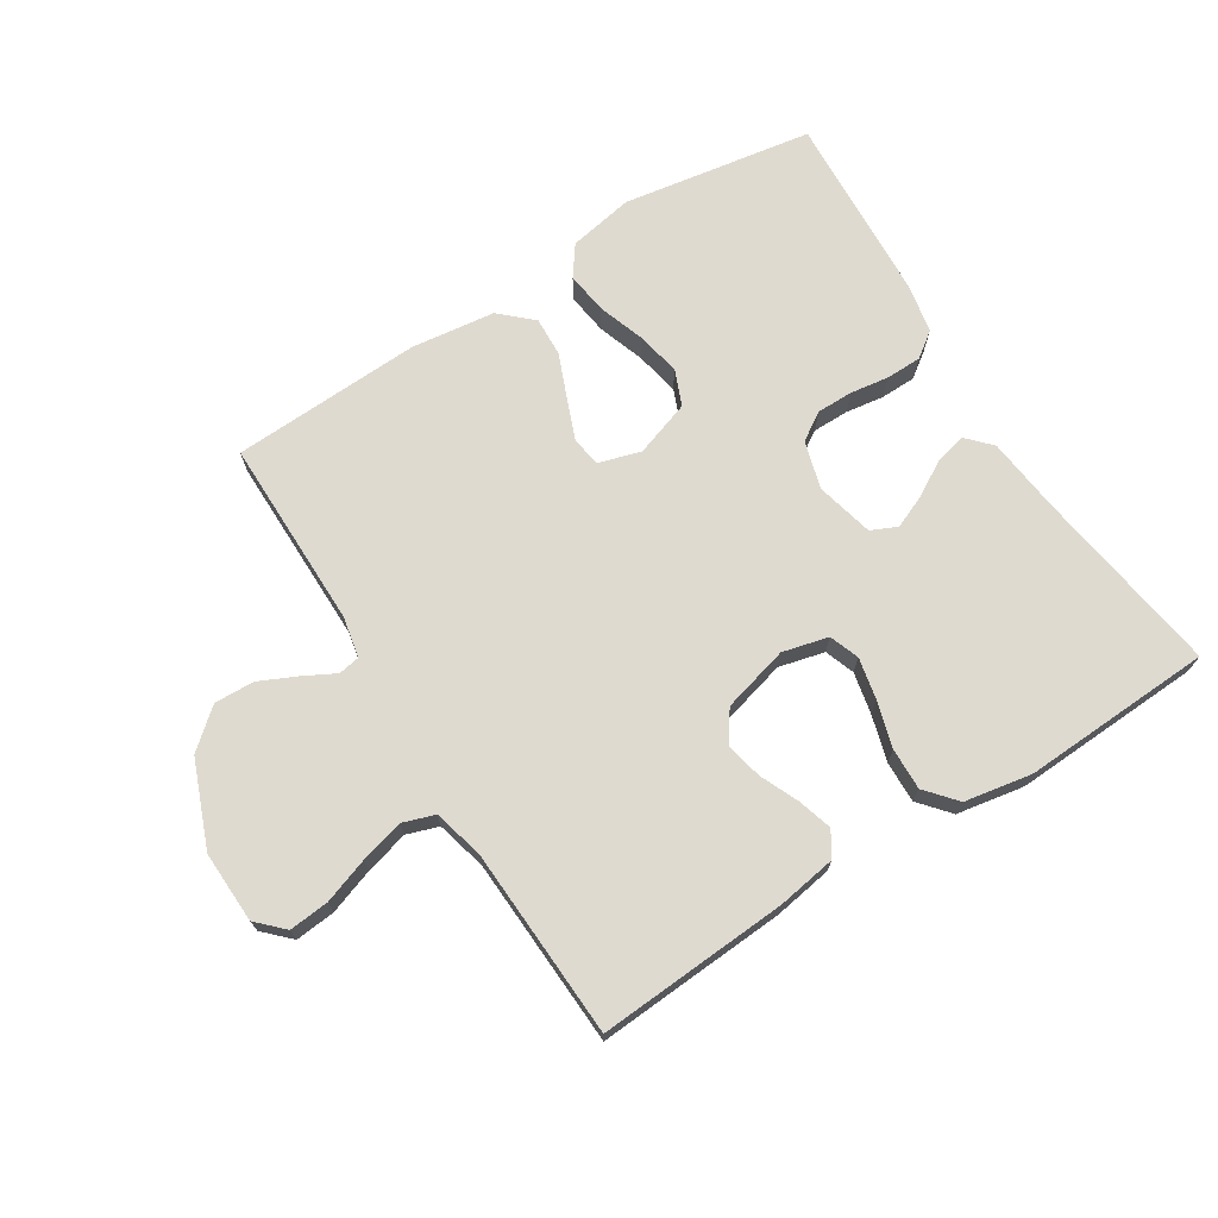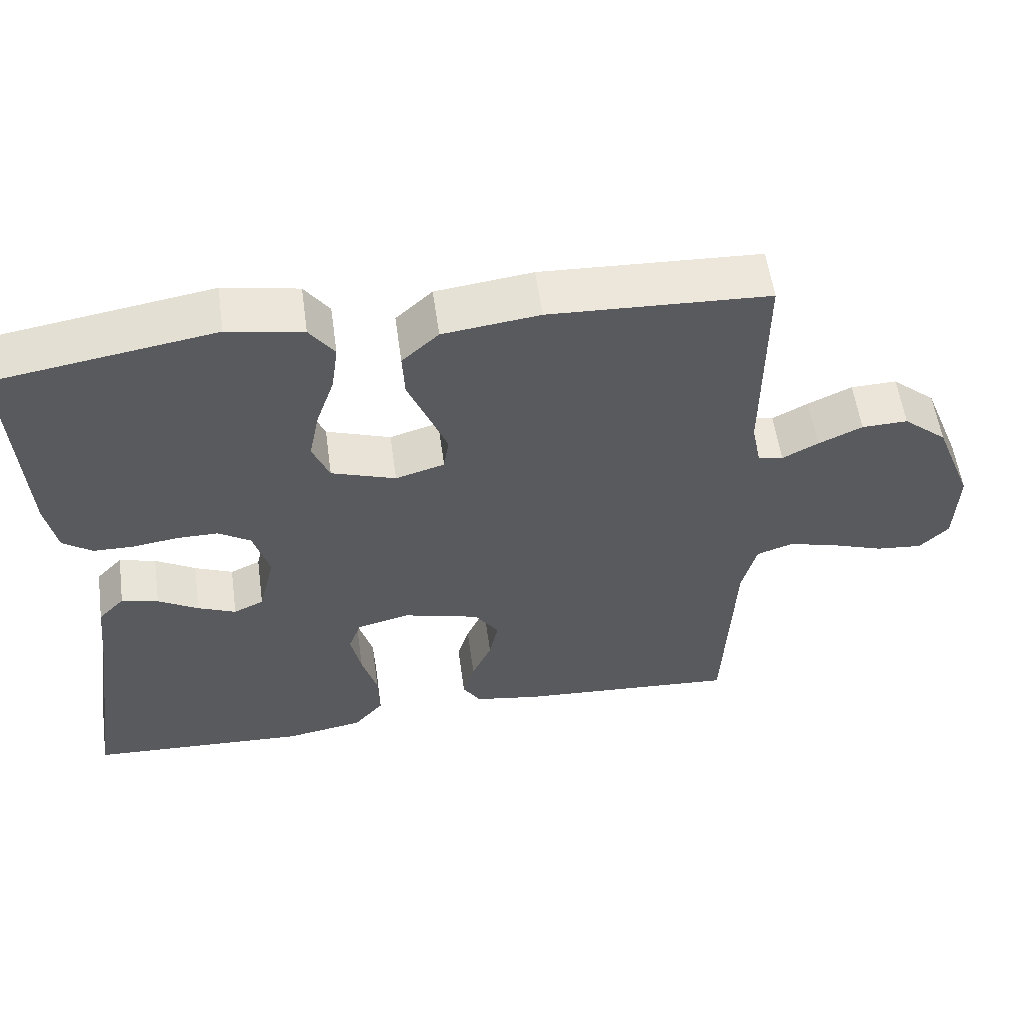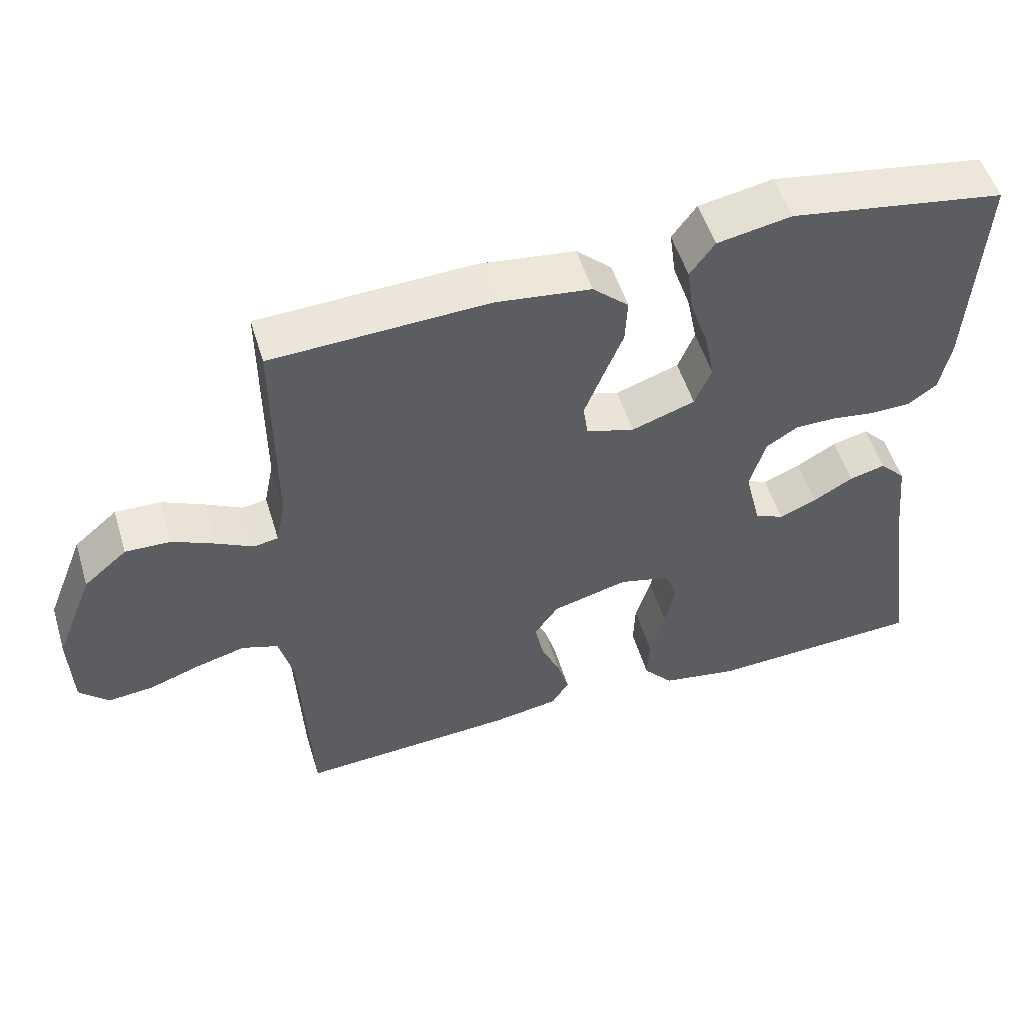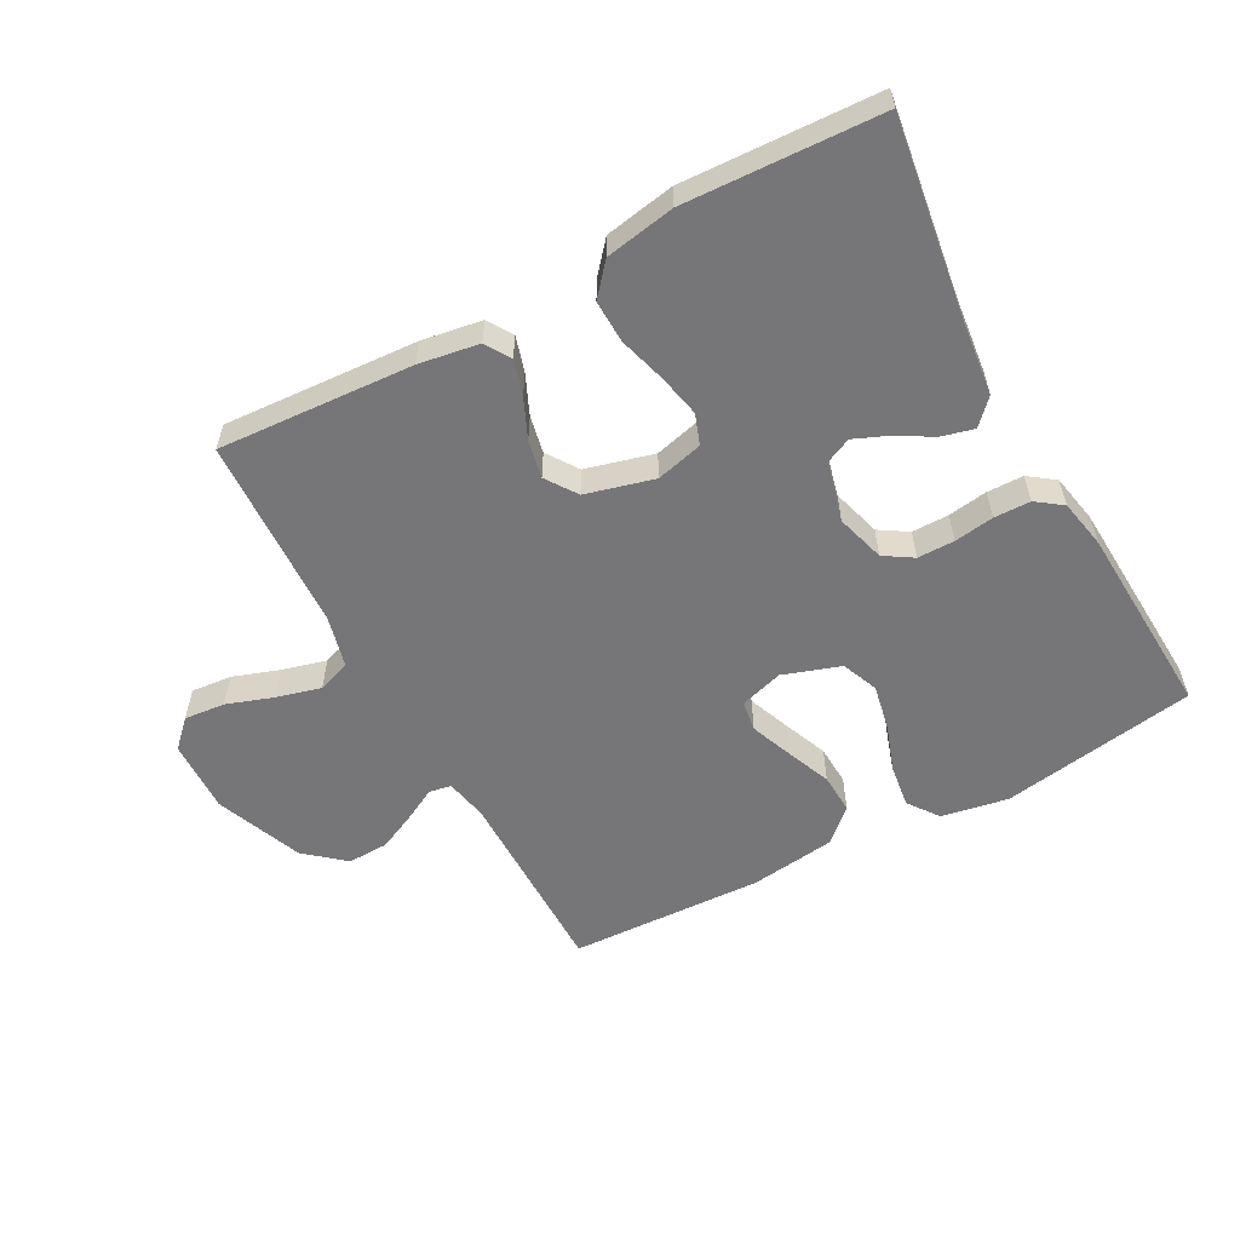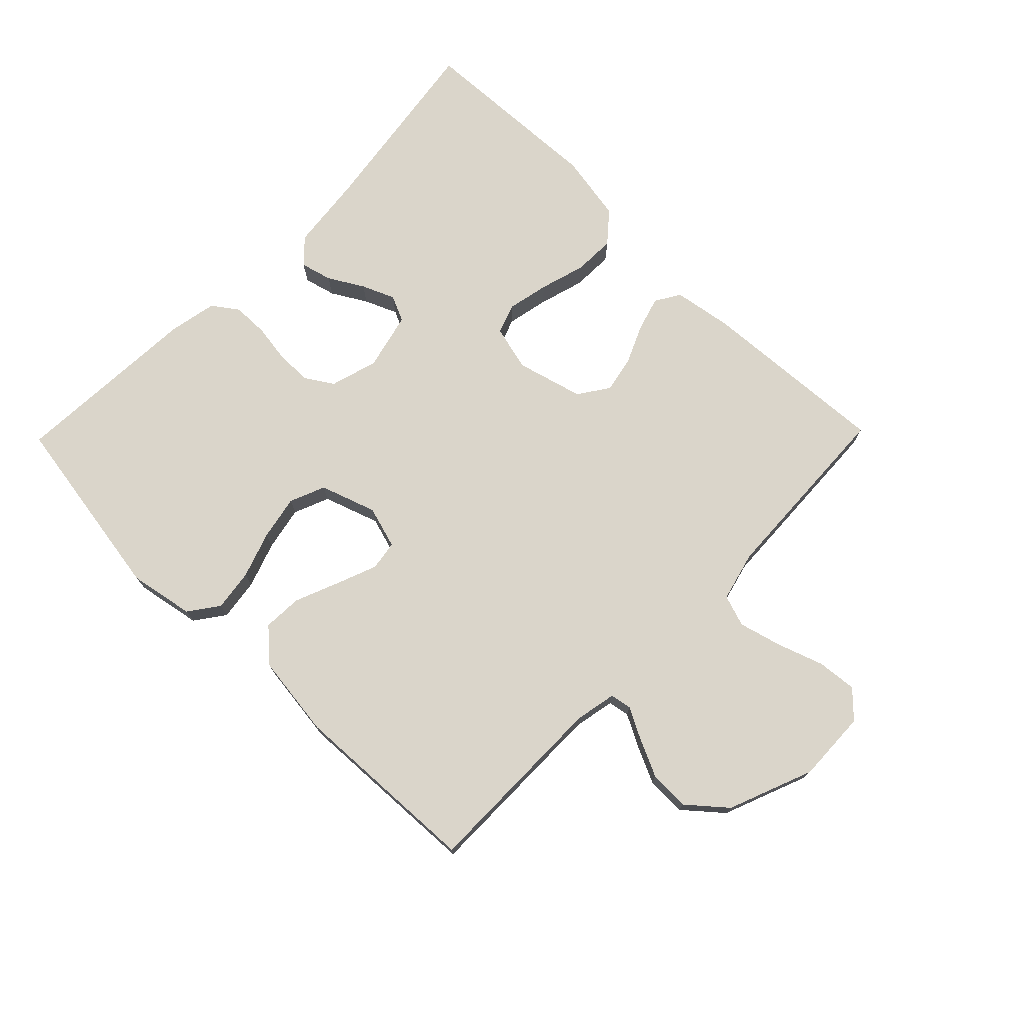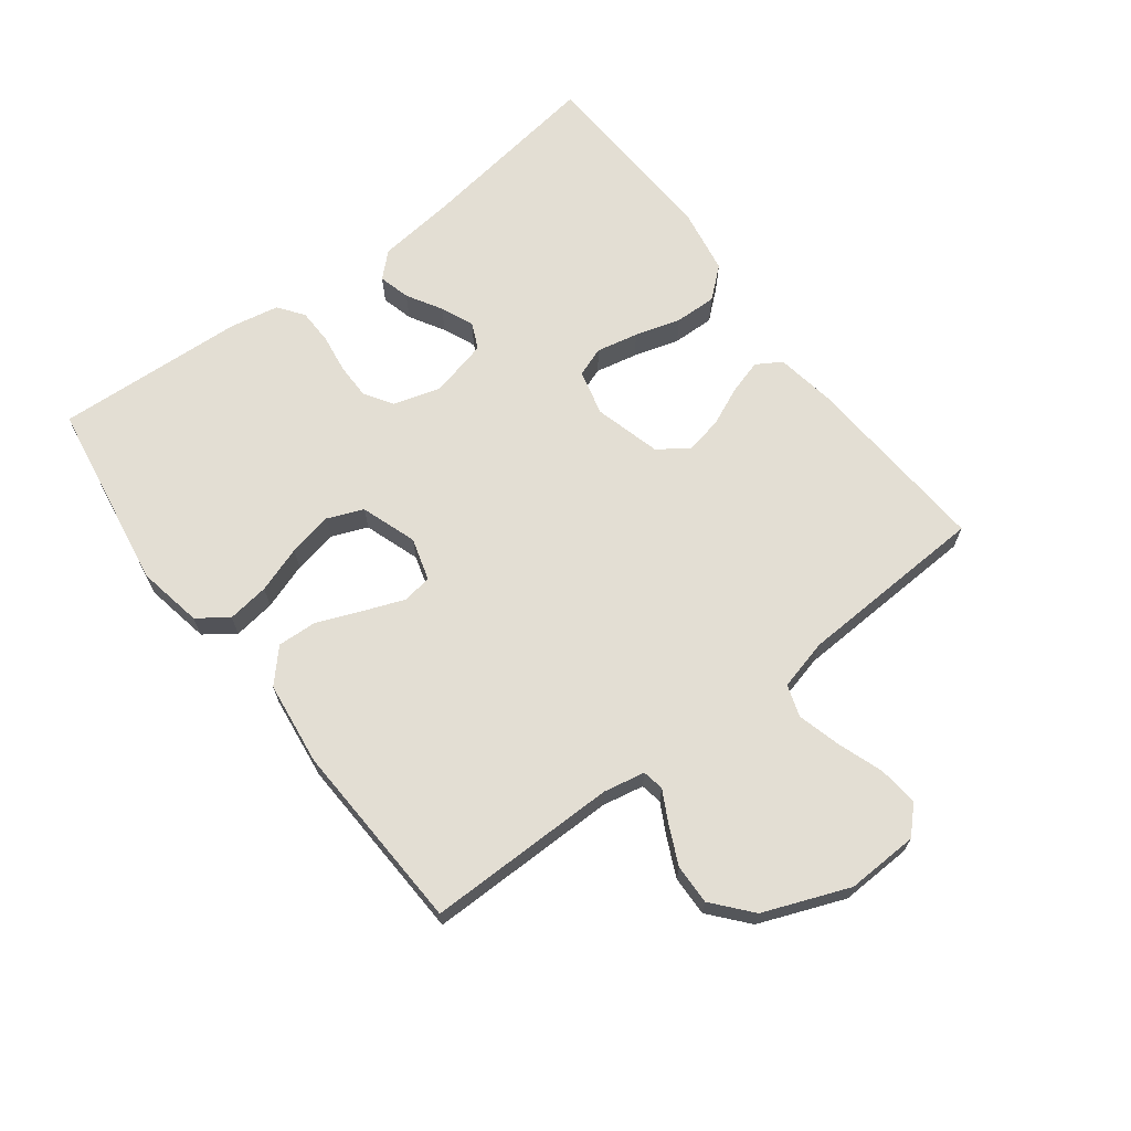
<metadata>
{"format":"obj","ext":"obj","renderer":"f3d","projection":"perspective","resolution":1024,"background":"white","views":[{"elev":70.9,"azim":147.8,"up":"+Y"},{"elev":56.5,"azim":-7.9,"up":"+Z"},{"elev":52.8,"azim":163.1,"up":"+Z"},{"elev":-56.9,"azim":-151.5,"up":"+Y"},{"elev":74.2,"azim":44.3,"up":"+Y"},{"elev":67.3,"azim":52.7,"up":"+Y"}]}
</metadata>
<code>
v 0.5 0.07 0.5
v 0.499 0.07 0.2
v 0.512 0.07 0.135
v 0.546 0.07 0.129
v 0.595 0.07 0.155
v 0.655 0.07 0.183
v 0.718 0.07 0.185
v 0.778 0.07 0.134
v 0.831 0.07 0
v 0.827 0.07 -0.113
v 0.787 0.07 -0.153
v 0.724 0.07 -0.147
v 0.652 0.07 -0.122
v 0.584 0.07 -0.104
v 0.534 0.07 -0.121
v 0.514 0.07 -0.2
v 0.5 0.07 -0.5
v 0.2 0.07 -0.481
v 0.107 0.07 -0.466
v 0.083 0.07 -0.427
v 0.099 0.07 -0.373
v 0.126 0.07 -0.312
v 0.138 0.07 -0.254
v 0.105 0.07 -0.206
v 0 0.07 -0.178
v -0.072 0.07 -0.196
v -0.089 0.07 -0.243
v -0.075 0.07 -0.309
v -0.054 0.07 -0.381
v -0.052 0.07 -0.447
v -0.093 0.07 -0.495
v -0.2 0.07 -0.514
v -0.5 0.07 -0.5
v -0.457 0.07 -0.2
v -0.444 0.07 -0.081
v -0.408 0.07 -0.043
v -0.358 0.07 -0.056
v -0.303 0.07 -0.088
v -0.251 0.07 -0.11
v -0.21 0.07 -0.091
v -0.188 0.07 0
v -0.21 0.07 0.075
v -0.254 0.07 0.103
v -0.311 0.07 0.103
v -0.372 0.07 0.094
v -0.428 0.07 0.095
v -0.468 0.07 0.124
v -0.483 0.07 0.2
v -0.5 0.07 0.5
v -0.2 0.07 0.549
v -0.097 0.07 0.53
v -0.063 0.07 0.483
v -0.072 0.07 0.417
v -0.097 0.07 0.344
v -0.111 0.07 0.274
v -0.088 0.07 0.218
v 0 0.07 0.188
v 0.067 0.07 0.208
v 0.074 0.07 0.255
v 0.049 0.07 0.319
v 0.021 0.07 0.388
v 0.018 0.07 0.45
v 0.068 0.07 0.496
v 0.2 0.07 0.513
v 0.5 0 0.5
v 0.499 0 0.2
v 0.512 0 0.135
v 0.546 0 0.129
v 0.595 0 0.155
v 0.655 0 0.183
v 0.718 0 0.185
v 0.778 0 0.134
v 0.831 0 0
v 0.827 0 -0.113
v 0.787 0 -0.153
v 0.724 0 -0.147
v 0.652 0 -0.122
v 0.584 0 -0.104
v 0.534 0 -0.121
v 0.514 0 -0.2
v 0.5 0 -0.5
v 0.2 0 -0.481
v 0.107 0 -0.466
v 0.083 0 -0.427
v 0.099 0 -0.373
v 0.126 0 -0.312
v 0.138 0 -0.254
v 0.105 0 -0.206
v 0 0 -0.178
v -0.072 0 -0.196
v -0.089 0 -0.243
v -0.075 0 -0.309
v -0.054 0 -0.381
v -0.052 0 -0.447
v -0.093 0 -0.495
v -0.2 0 -0.514
v -0.5 0 -0.5
v -0.457 0 -0.2
v -0.444 0 -0.081
v -0.408 0 -0.043
v -0.358 0 -0.056
v -0.303 0 -0.088
v -0.251 0 -0.11
v -0.21 0 -0.091
v -0.188 0 0
v -0.21 0 0.075
v -0.254 0 0.103
v -0.311 0 0.103
v -0.372 0 0.094
v -0.428 0 0.095
v -0.468 0 0.124
v -0.483 0 0.2
v -0.5 0 0.5
v -0.2 0 0.549
v -0.097 0 0.53
v -0.063 0 0.483
v -0.072 0 0.417
v -0.097 0 0.344
v -0.111 0 0.274
v -0.088 0 0.218
v 0 0 0.188
v 0.067 0 0.208
v 0.074 0 0.255
v 0.049 0 0.319
v 0.021 0 0.388
v 0.018 0 0.45
v 0.068 0 0.496
v 0.2 0 0.513
f 64 1 2
f 63 64 2
f 62 63 2
f 61 62 2
f 60 61 2
f 59 60 2 3
f 58 59 3
f 57 58 3 4
f 52 53 54
f 51 52 54
f 50 51 54
f 49 50 54
f 48 49 54
f 47 48 54
f 46 47 54
f 45 46 54
f 44 45 54
f 43 44 54 55
f 42 43 55 56
f 36 37 38
f 35 36 38
f 34 35 38
f 34 38 39
f 33 34 39
f 32 33 39
f 31 32 39
f 30 31 39
f 29 30 39
f 28 29 39
f 27 28 39 40
f 20 21 22
f 19 20 22
f 18 19 22
f 17 18 22
f 16 17 22
f 15 16 22 23
f 14 15 23 24
f 11 12 13
f 10 11 13
f 9 10 13
f 8 9 13
f 7 8 13
f 6 7 13
f 5 6 13
f 4 5 13
f 57 4 13 14
f 14 24 25
f 57 14 25
f 56 57 25
f 42 56 25
f 41 42 25
f 26 27 40 41
f 25 26 41
f 66 65 128
f 66 128 127
f 66 127 126
f 66 126 125
f 66 125 124
f 67 66 124 123
f 67 123 122
f 68 67 122 121
f 118 117 116
f 118 116 115
f 118 115 114
f 118 114 113
f 118 113 112
f 118 112 111
f 118 111 110
f 118 110 109
f 118 109 108
f 119 118 108 107
f 120 119 107 106
f 102 101 100
f 102 100 99
f 102 99 98
f 103 102 98
f 103 98 97
f 103 97 96
f 103 96 95
f 103 95 94
f 103 94 93
f 103 93 92
f 104 103 92 91
f 86 85 84
f 86 84 83
f 86 83 82
f 86 82 81
f 86 81 80
f 87 86 80 79
f 88 87 79 78
f 77 76 75
f 77 75 74
f 77 74 73
f 77 73 72
f 77 72 71
f 77 71 70
f 77 70 69
f 77 69 68
f 78 77 68 121
f 89 88 78
f 89 78 121
f 89 121 120
f 89 120 106
f 89 106 105
f 105 104 91 90
f 105 90 89
f 1 65 66 2
f 2 66 67 3
f 3 67 68 4
f 4 68 69 5
f 5 69 70 6
f 6 70 71 7
f 7 71 72 8
f 8 72 73 9
f 9 73 74 10
f 10 74 75 11
f 11 75 76 12
f 12 76 77 13
f 13 77 78 14
f 14 78 79 15
f 15 79 80 16
f 16 80 81 17
f 17 81 82 18
f 18 82 83 19
f 19 83 84 20
f 20 84 85 21
f 21 85 86 22
f 22 86 87 23
f 23 87 88 24
f 24 88 89 25
f 25 89 90 26
f 26 90 91 27
f 27 91 92 28
f 28 92 93 29
f 29 93 94 30
f 30 94 95 31
f 31 95 96 32
f 32 96 97 33
f 33 97 98 34
f 34 98 99 35
f 35 99 100 36
f 36 100 101 37
f 37 101 102 38
f 38 102 103 39
f 39 103 104 40
f 40 104 105 41
f 41 105 106 42
f 42 106 107 43
f 43 107 108 44
f 44 108 109 45
f 45 109 110 46
f 46 110 111 47
f 47 111 112 48
f 48 112 113 49
f 49 113 114 50
f 50 114 115 51
f 51 115 116 52
f 52 116 117 53
f 53 117 118 54
f 54 118 119 55
f 55 119 120 56
f 56 120 121 57
f 57 121 122 58
f 58 122 123 59
f 59 123 124 60
f 60 124 125 61
f 61 125 126 62
f 62 126 127 63
f 63 127 128 64
f 64 128 65 1

</code>
